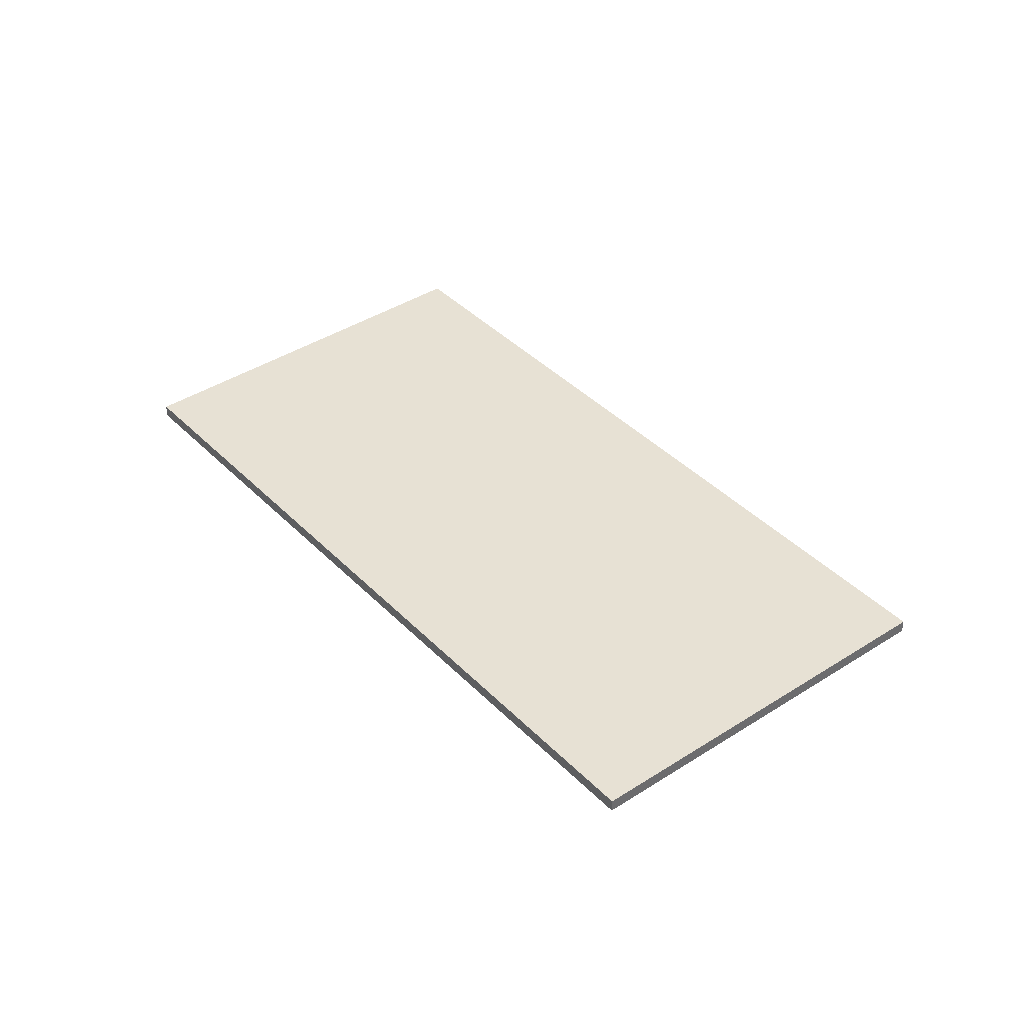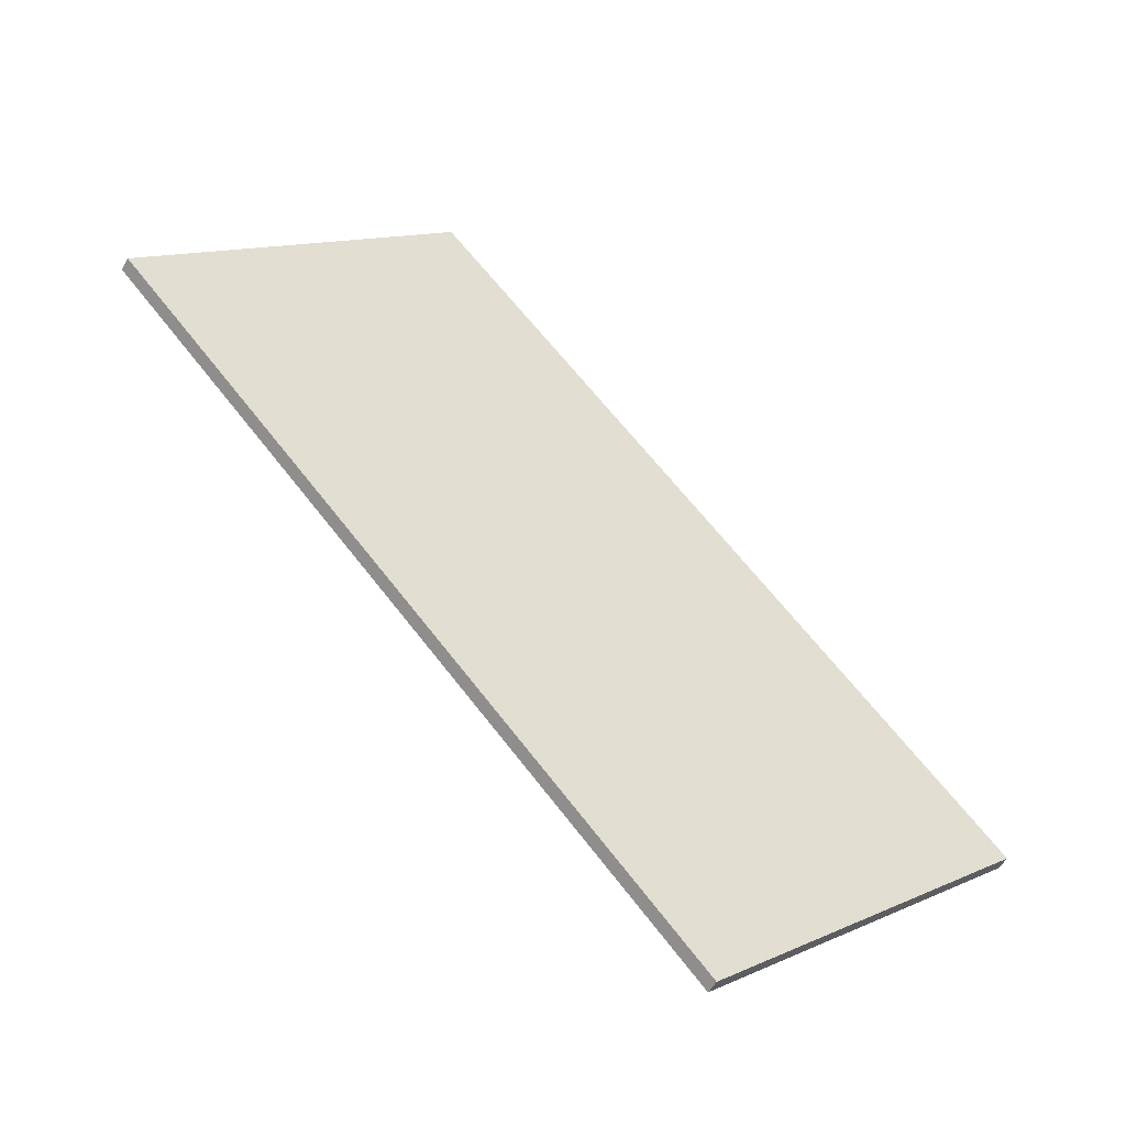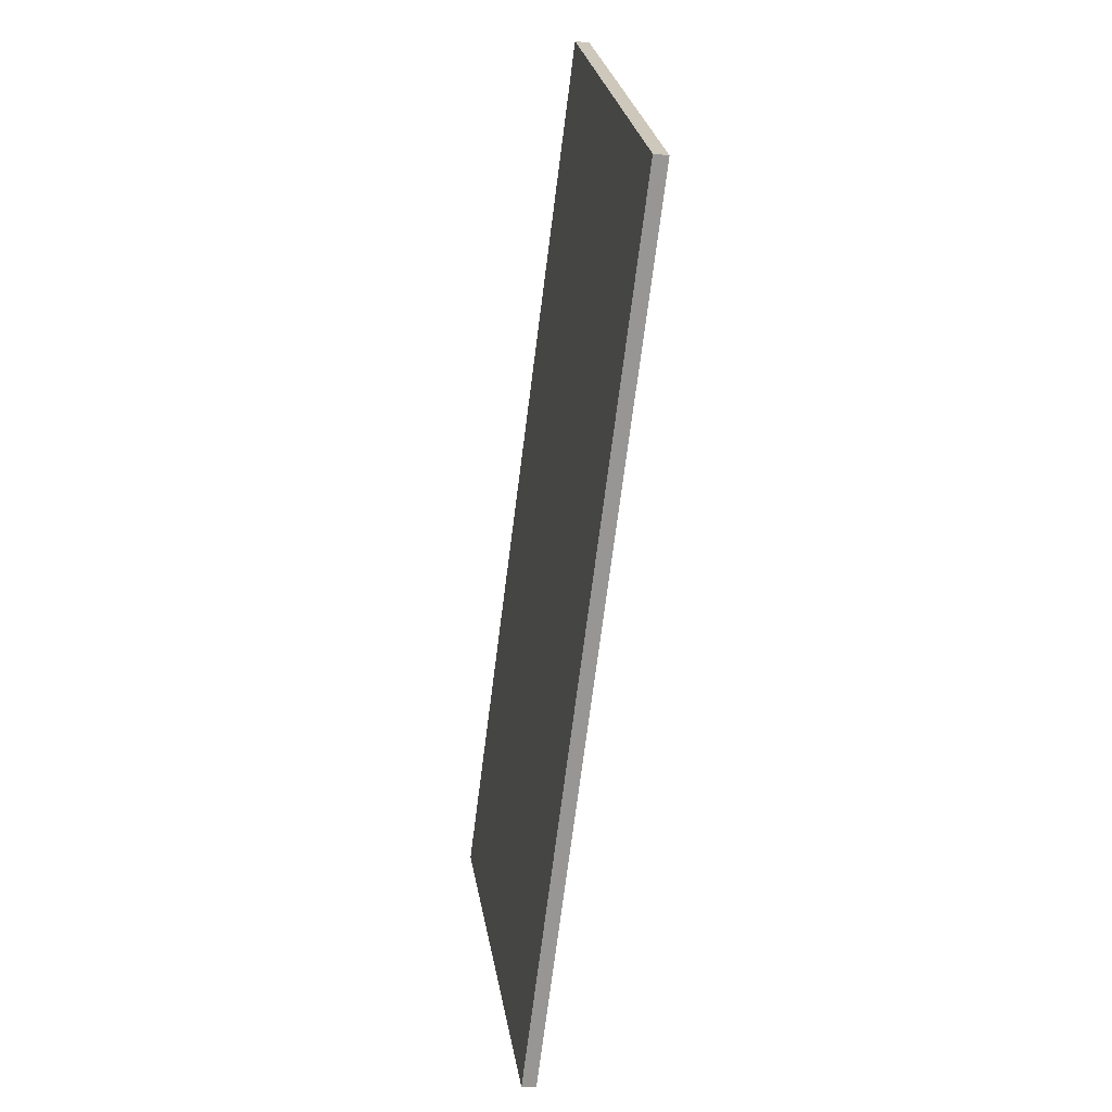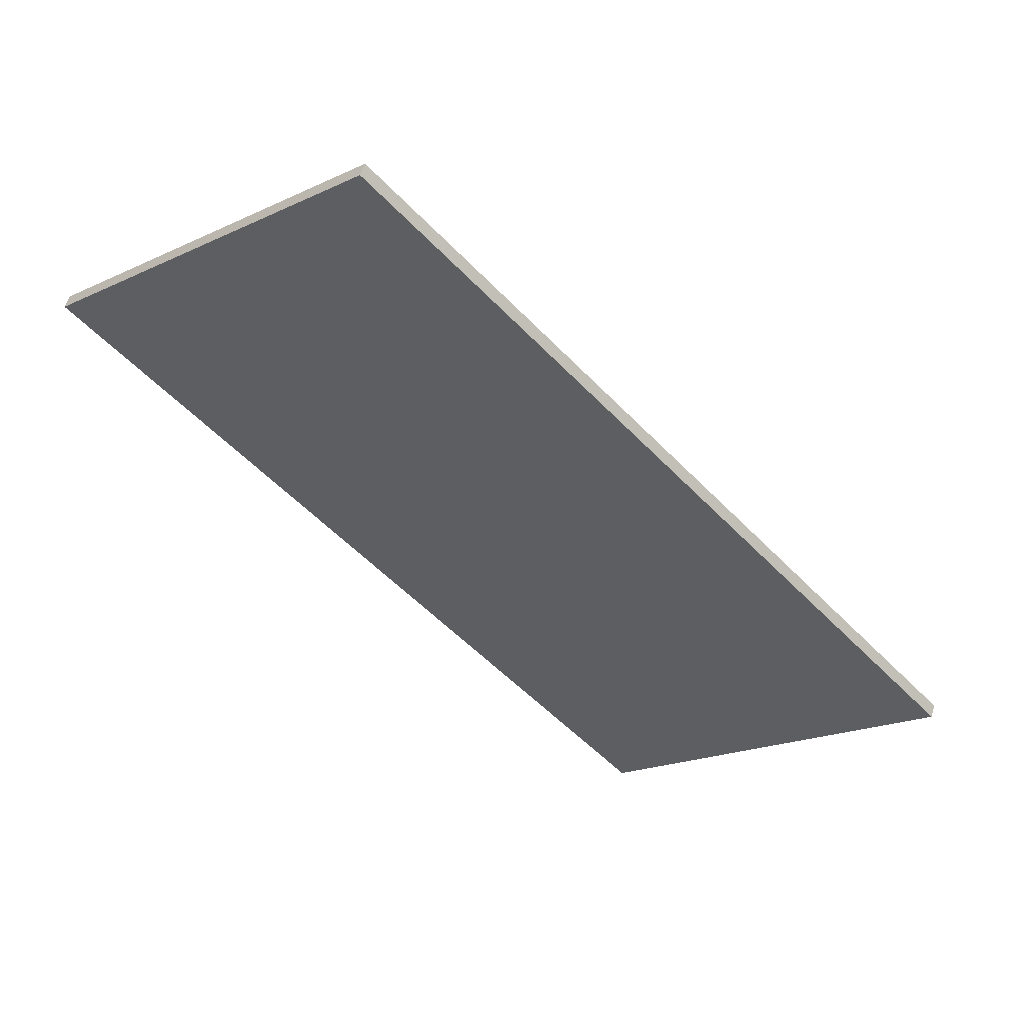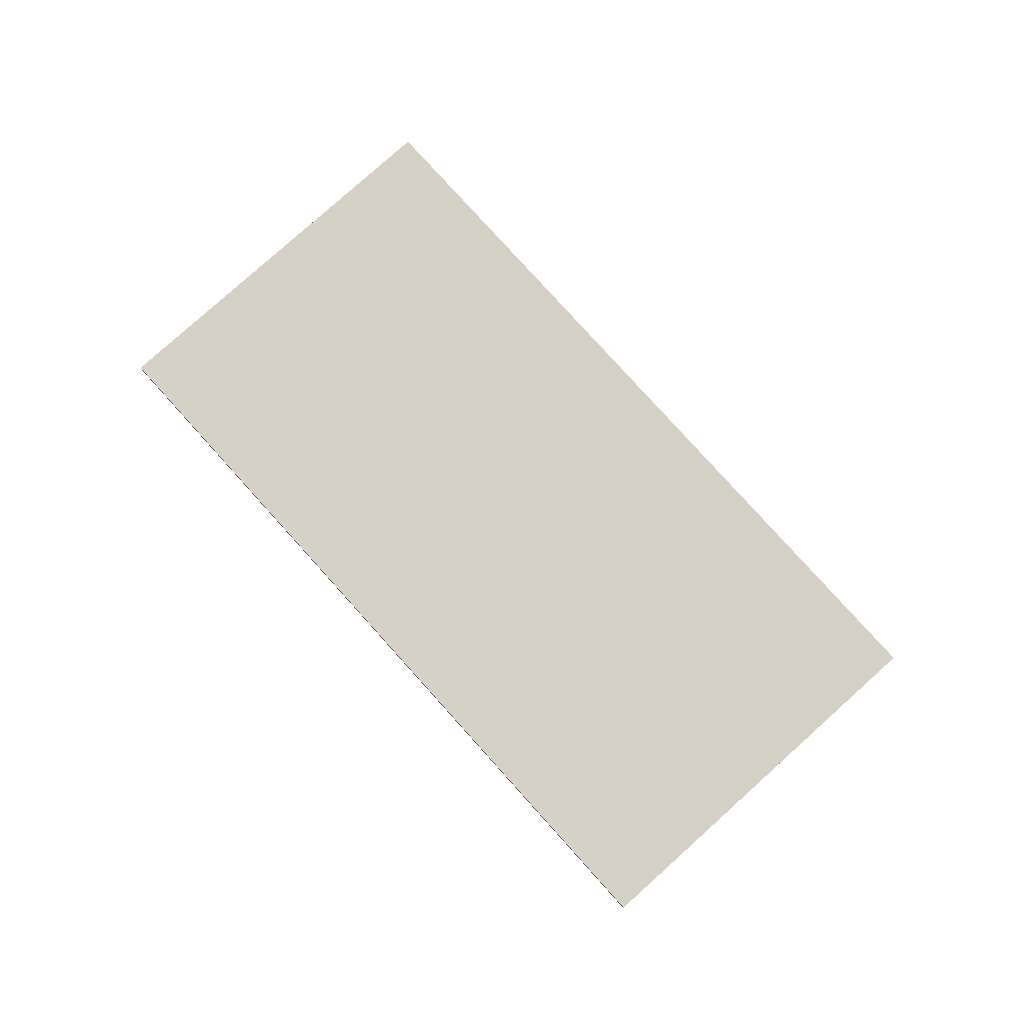
<metadata>
{"format":"obj","ext":"obj","renderer":"f3d","projection":"perspective","resolution":1024,"background":"white","views":[{"elev":39.6,"azim":-81.4,"up":"+Z"},{"elev":-52.0,"azim":152.1,"up":"+Y"},{"elev":-20.6,"azim":79.4,"up":"+Y"},{"elev":55.8,"azim":-163.2,"up":"+Y"},{"elev":78.9,"azim":95.4,"up":"+Z"}]}
</metadata>
<code>
v 0.0286 3.507 0.03202
v 1.382 4.979 0.03202
v 0.6464 5.656 0.03202
v -0.7075 4.184 0.03202
v 0.6464 5.656 0.0004993
v -0.7075 4.184 0.0004993
v 1.382 4.979 0.0004993
v 0.0286 3.507 0.0004993
f 1 2 3
f 1 3 4
f 4 3 5
f 4 5 6
f 6 5 7
f 6 7 8
f 8 7 2
f 8 2 1
f 4 6 8
f 4 8 1
f 5 3 2
f 5 2 7

</code>
